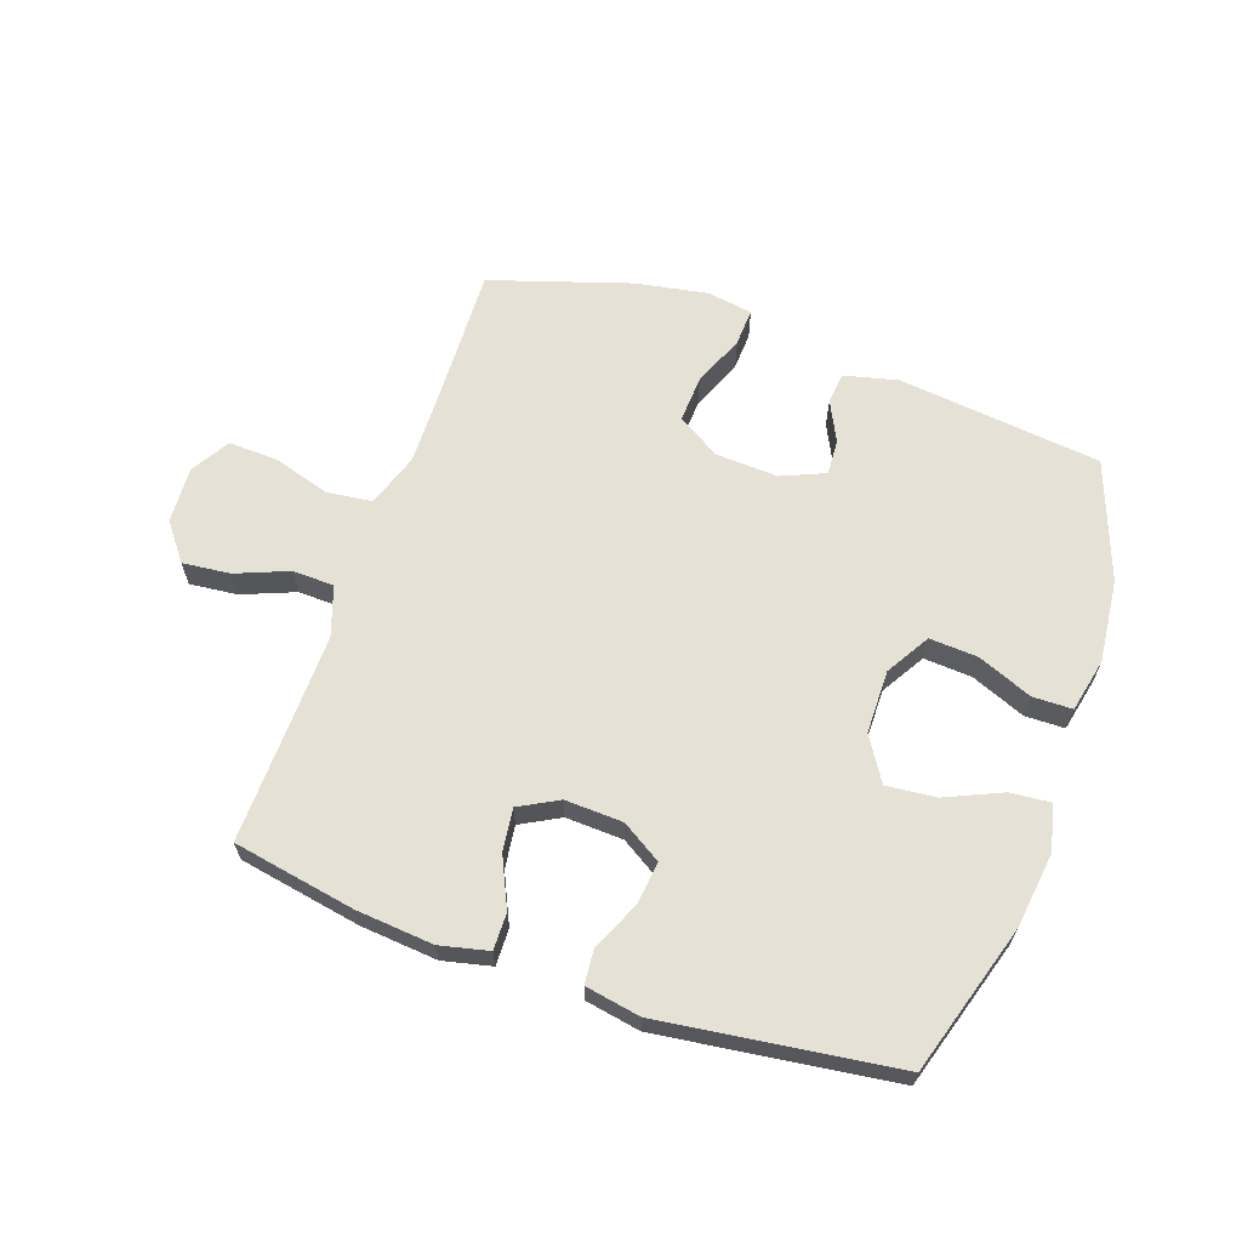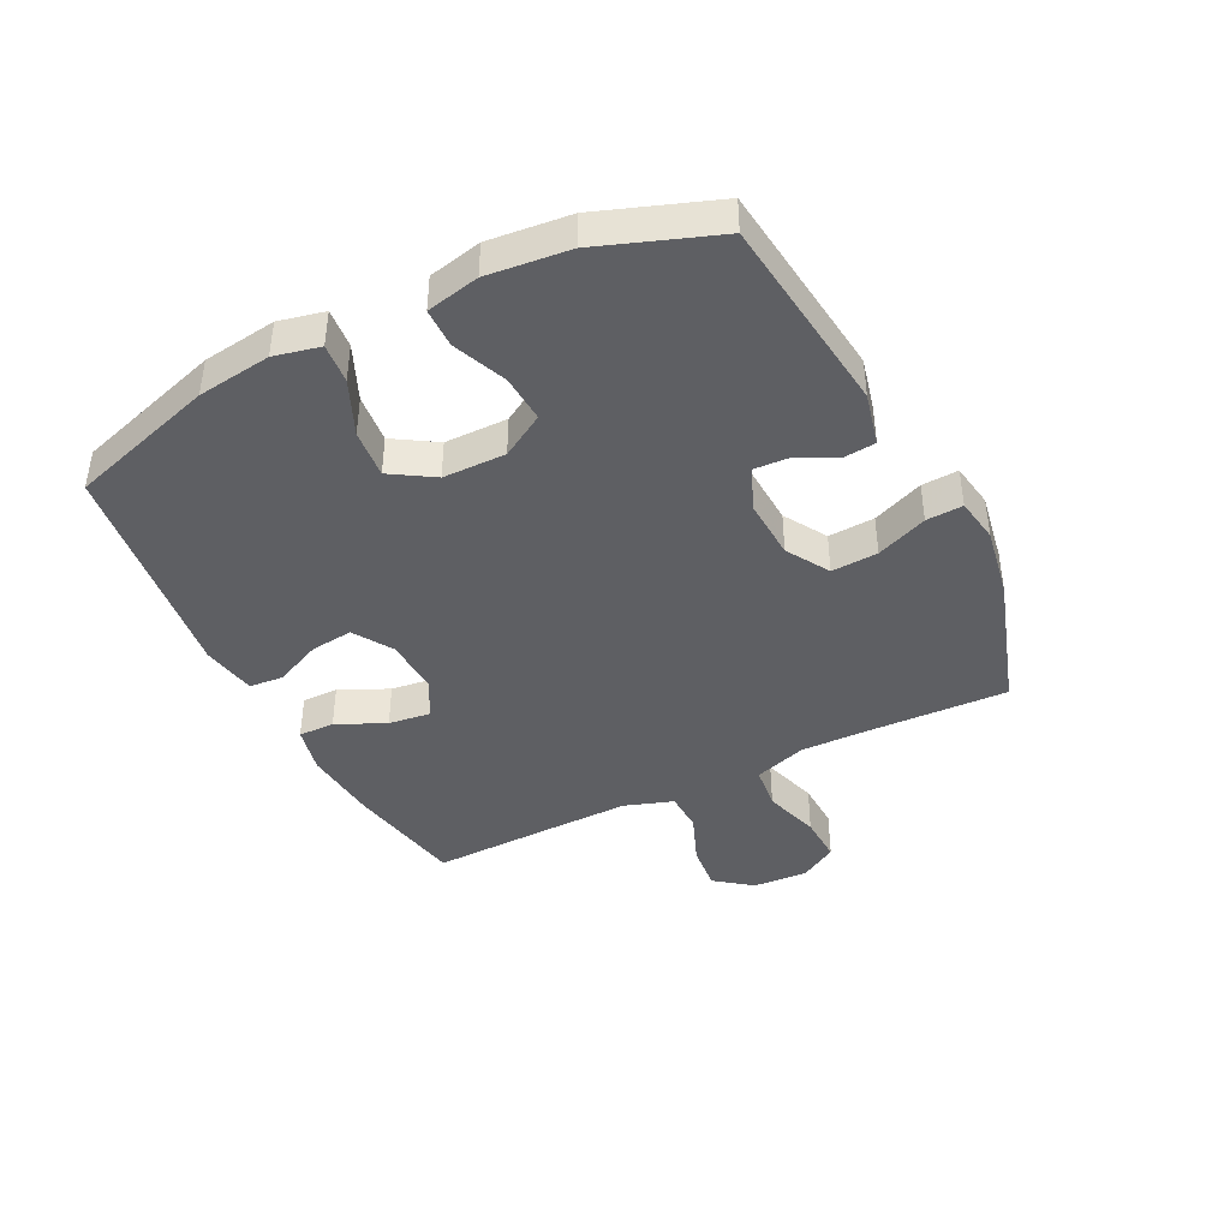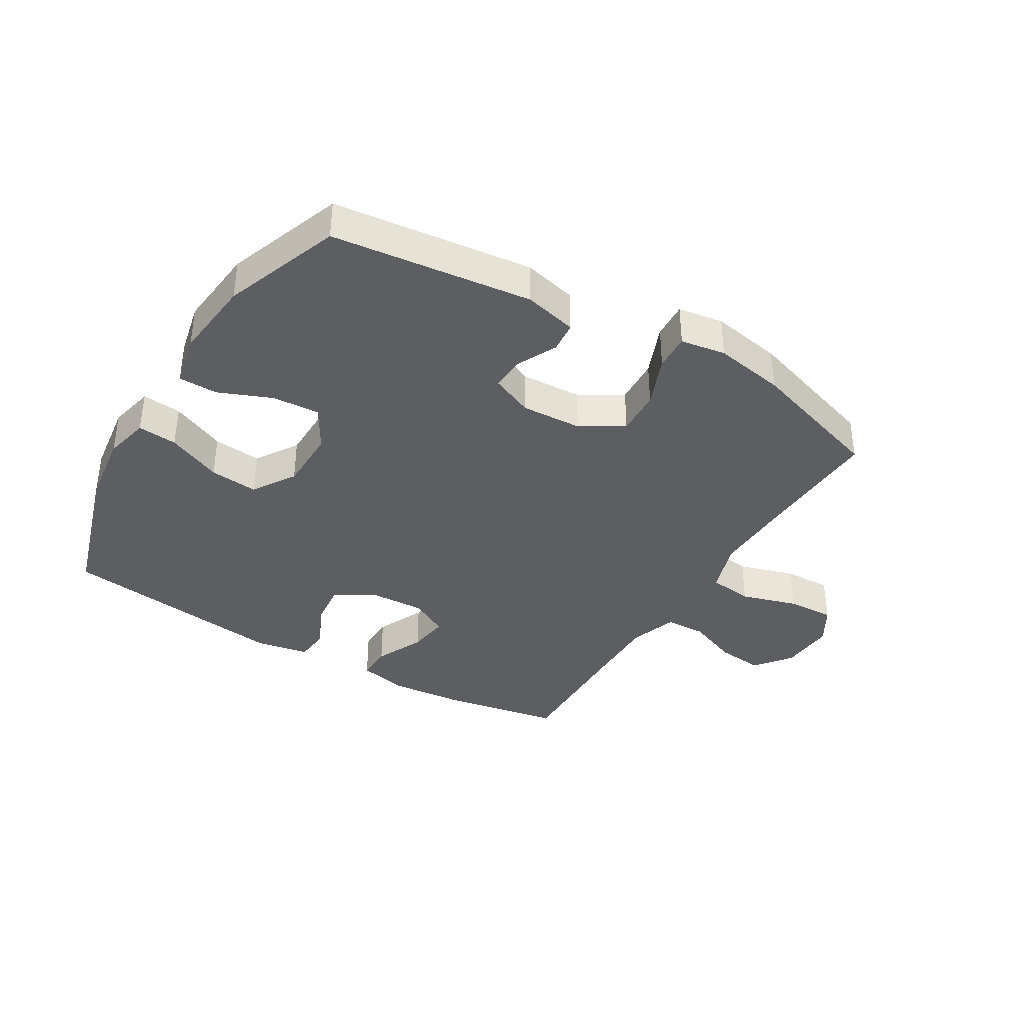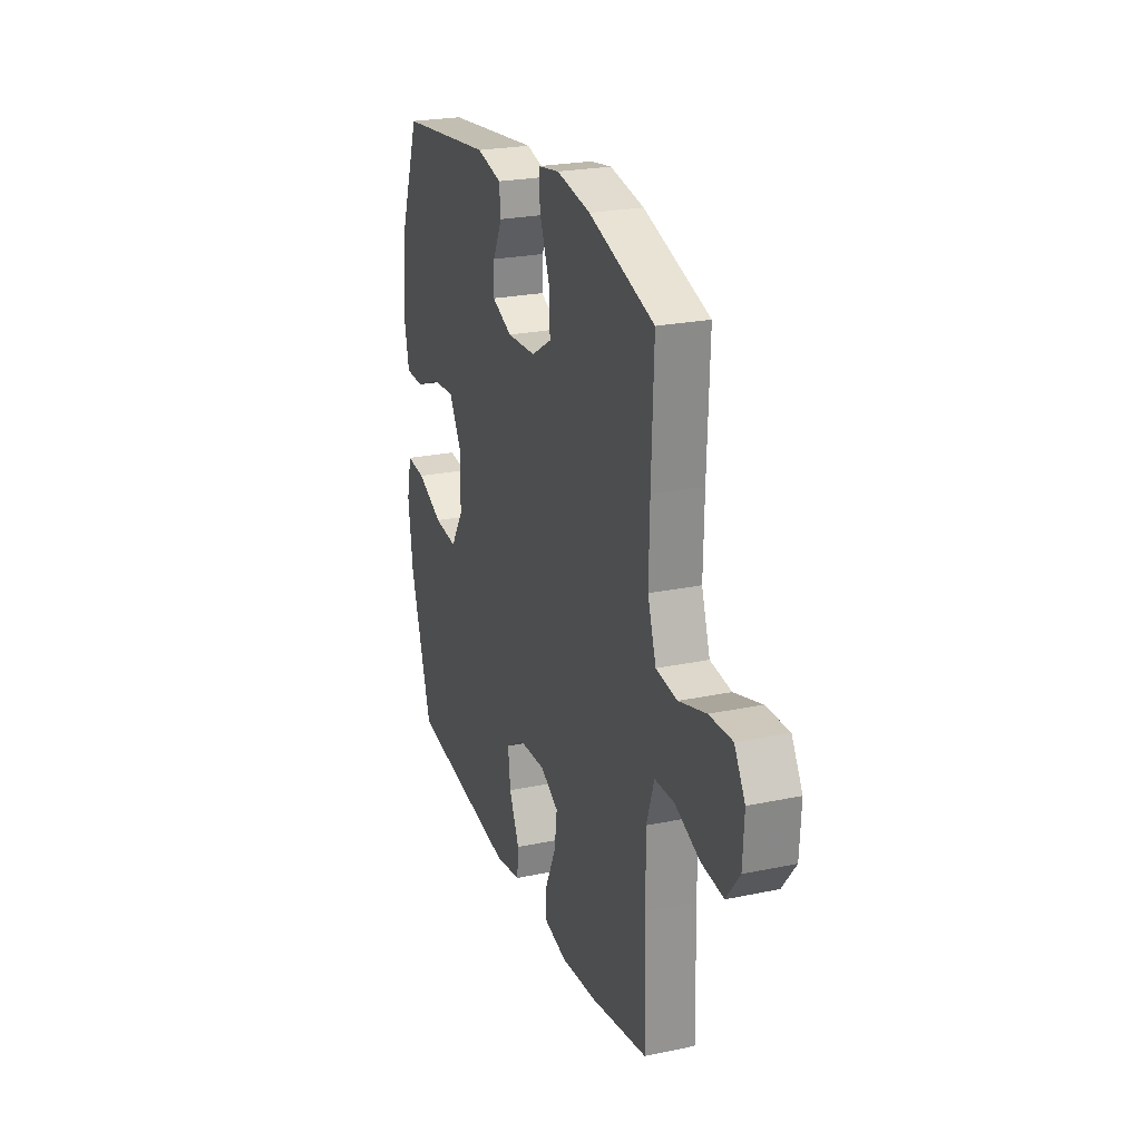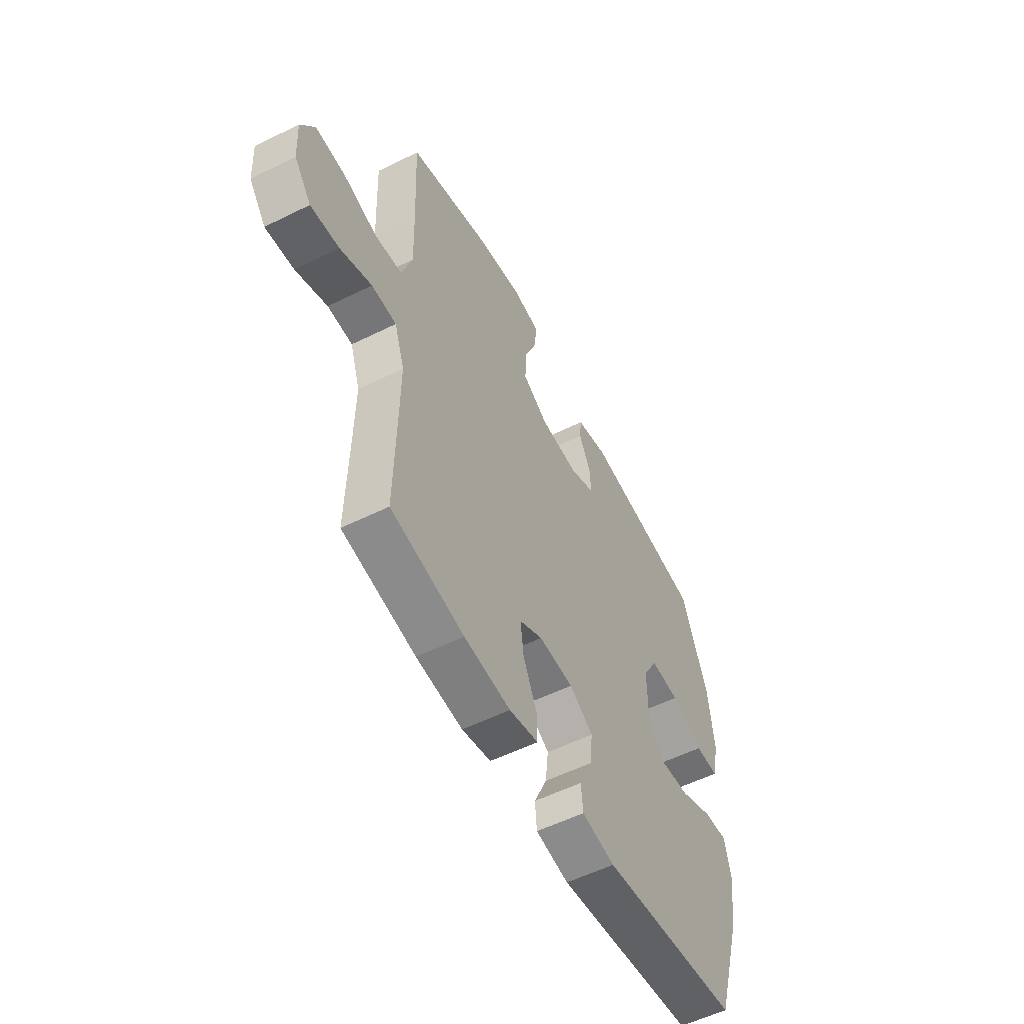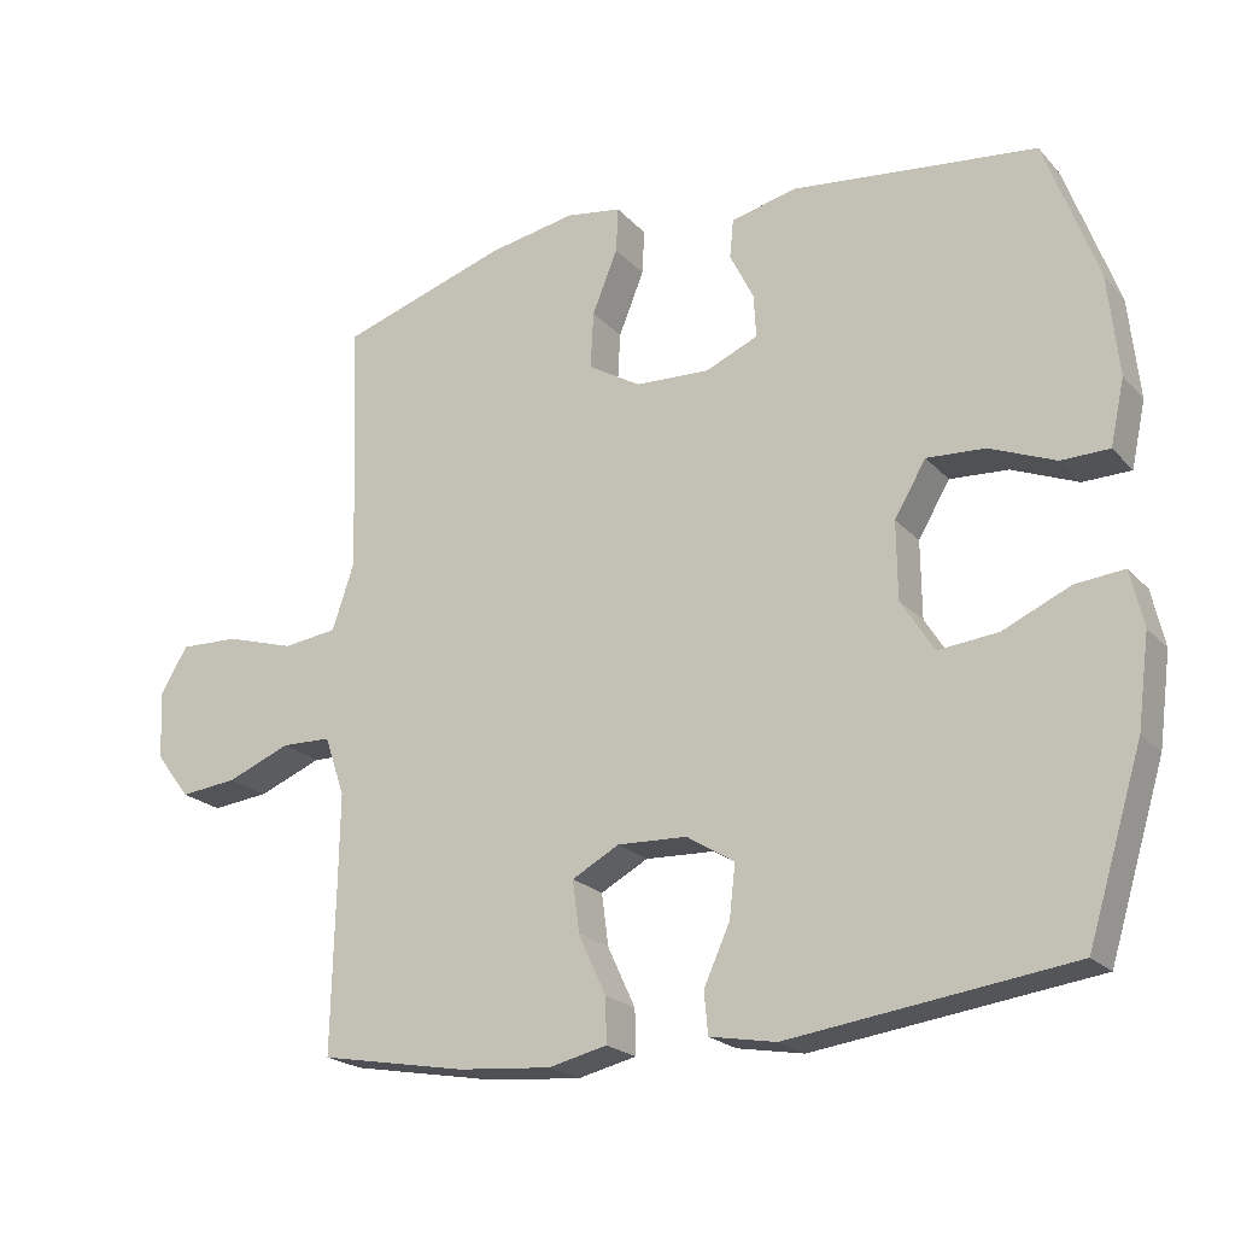
<metadata>
{"format":"obj","ext":"obj","renderer":"f3d","projection":"perspective","resolution":1024,"background":"white","views":[{"elev":64.2,"azim":-160.8,"up":"+Y"},{"elev":-41.7,"azim":-63.3,"up":"+Y"},{"elev":-37.6,"azim":-31.0,"up":"+Y"},{"elev":24.1,"azim":70.8,"up":"+Z"},{"elev":-55.5,"azim":117.5,"up":"+Z"},{"elev":-21.3,"azim":-150.2,"up":"+Z"}]}
</metadata>
<code>
v 0.5 0.07 0.5
v 0.492 0.07 0.289
v 0.489 0.07 0.159
v 0.518 0.07 0.072
v 0.591 0.07 0.063
v 0.684 0.07 0.091
v 0.763 0.07 0.094
v 0.8 0.07 0.032
v 0.795 0.07 -0.059
v 0.749 0.07 -0.119
v 0.672 0.07 -0.111
v 0.587 0.07 -0.077
v 0.52 0.07 -0.079
v 0.493 0.07 -0.159
v 0.495 0.07 -0.284
v 0.5 0.07 -0.5
v 0.303 0.07 -0.536
v 0.178 0.07 -0.547
v 0.1 0.07 -0.529
v 0.101 0.07 -0.47
v 0.138 0.07 -0.39
v 0.147 0.07 -0.321
v 0.084 0.07 -0.287
v -0.009 0.07 -0.291
v -0.073 0.07 -0.331
v -0.065 0.07 -0.401
v -0.03 0.07 -0.478
v -0.035 0.07 -0.534
v -0.124 0.07 -0.55
v -0.5 0.07 -0.5
v -0.574 0.07 -0.259
v -0.59 0.07 -0.138
v -0.573 0.07 -0.063
v -0.508 0.07 -0.069
v -0.418 0.07 -0.109
v -0.338 0.07 -0.117
v -0.294 0.07 -0.047
v -0.293 0.07 0.056
v -0.335 0.07 0.127
v -0.413 0.07 0.122
v -0.501 0.07 0.086
v -0.565 0.07 0.087
v -0.584 0.07 0.174
v -0.57 0.07 0.308
v -0.5 0.07 0.5
v -0.172 0.07 0.538
v -0.085 0.07 0.517
v -0.08 0.07 0.466
v -0.112 0.07 0.401
v -0.115 0.07 0.344
v -0.045 0.07 0.314
v 0.055 0.07 0.319
v 0.125 0.07 0.361
v 0.121 0.07 0.437
v 0.087 0.07 0.521
v 0.084 0.07 0.581
v 0.158 0.07 0.593
v 0.275 0.07 0.572
v 0.5 0 0.5
v 0.492 0 0.289
v 0.489 0 0.159
v 0.518 0 0.072
v 0.591 0 0.063
v 0.684 0 0.091
v 0.763 0 0.094
v 0.8 0 0.032
v 0.795 0 -0.059
v 0.749 0 -0.119
v 0.672 0 -0.111
v 0.587 0 -0.077
v 0.52 0 -0.079
v 0.493 0 -0.159
v 0.495 0 -0.284
v 0.5 0 -0.5
v 0.303 0 -0.536
v 0.178 0 -0.547
v 0.1 0 -0.529
v 0.101 0 -0.47
v 0.138 0 -0.39
v 0.147 0 -0.321
v 0.084 0 -0.287
v -0.009 0 -0.291
v -0.073 0 -0.331
v -0.065 0 -0.401
v -0.03 0 -0.478
v -0.035 0 -0.534
v -0.124 0 -0.55
v -0.5 0 -0.5
v -0.574 0 -0.259
v -0.59 0 -0.138
v -0.573 0 -0.063
v -0.508 0 -0.069
v -0.418 0 -0.109
v -0.338 0 -0.117
v -0.294 0 -0.047
v -0.293 0 0.056
v -0.335 0 0.127
v -0.413 0 0.122
v -0.501 0 0.086
v -0.565 0 0.087
v -0.584 0 0.174
v -0.57 0 0.308
v -0.5 0 0.5
v -0.172 0 0.538
v -0.085 0 0.517
v -0.08 0 0.466
v -0.112 0 0.401
v -0.115 0 0.344
v -0.045 0 0.314
v 0.055 0 0.319
v 0.125 0 0.361
v 0.121 0 0.437
v 0.087 0 0.521
v 0.084 0 0.581
v 0.158 0 0.593
v 0.275 0 0.572
f 57 58 1 2
f 54 55 56 57
f 53 54 57 2
f 52 53 2 3
f 51 52 3 4
f 50 51 4
f 46 47 48 49
f 46 49 50
f 45 46 50
f 44 45 50 4
f 40 41 42 43
f 39 40 43 44
f 32 33 34 35
f 32 35 36
f 31 32 36
f 30 31 36
f 29 30 36 37
f 26 27 28 29
f 25 26 29 37
f 18 19 20 21
f 18 21 22
f 15 16 17 18
f 14 15 18 22
f 13 14 22 23
f 9 10 11 12
f 9 12 13
f 8 9 13
f 5 6 7 8
f 4 5 8 13
f 39 44 4 13
f 24 25 37 38
f 24 38 39
f 13 23 24 39
f 60 59 116 115
f 115 114 113 112
f 60 115 112 111
f 61 60 111 110
f 62 61 110 109
f 62 109 108
f 107 106 105 104
f 108 107 104
f 108 104 103
f 62 108 103 102
f 101 100 99 98
f 102 101 98 97
f 93 92 91 90
f 94 93 90
f 94 90 89
f 94 89 88
f 95 94 88 87
f 87 86 85 84
f 95 87 84 83
f 79 78 77 76
f 80 79 76
f 76 75 74 73
f 80 76 73 72
f 81 80 72 71
f 70 69 68 67
f 71 70 67
f 71 67 66
f 66 65 64 63
f 71 66 63 62
f 71 62 102 97
f 96 95 83 82
f 97 96 82
f 97 82 81 71
f 1 59 60 2
f 2 60 61 3
f 3 61 62 4
f 4 62 63 5
f 5 63 64 6
f 6 64 65 7
f 7 65 66 8
f 8 66 67 9
f 9 67 68 10
f 10 68 69 11
f 11 69 70 12
f 12 70 71 13
f 13 71 72 14
f 14 72 73 15
f 15 73 74 16
f 16 74 75 17
f 17 75 76 18
f 18 76 77 19
f 19 77 78 20
f 20 78 79 21
f 21 79 80 22
f 22 80 81 23
f 23 81 82 24
f 24 82 83 25
f 25 83 84 26
f 26 84 85 27
f 27 85 86 28
f 28 86 87 29
f 29 87 88 30
f 30 88 89 31
f 31 89 90 32
f 32 90 91 33
f 33 91 92 34
f 34 92 93 35
f 35 93 94 36
f 36 94 95 37
f 37 95 96 38
f 38 96 97 39
f 39 97 98 40
f 40 98 99 41
f 41 99 100 42
f 42 100 101 43
f 43 101 102 44
f 44 102 103 45
f 45 103 104 46
f 46 104 105 47
f 47 105 106 48
f 48 106 107 49
f 49 107 108 50
f 50 108 109 51
f 51 109 110 52
f 52 110 111 53
f 53 111 112 54
f 54 112 113 55
f 55 113 114 56
f 56 114 115 57
f 57 115 116 58
f 58 116 59 1

</code>
